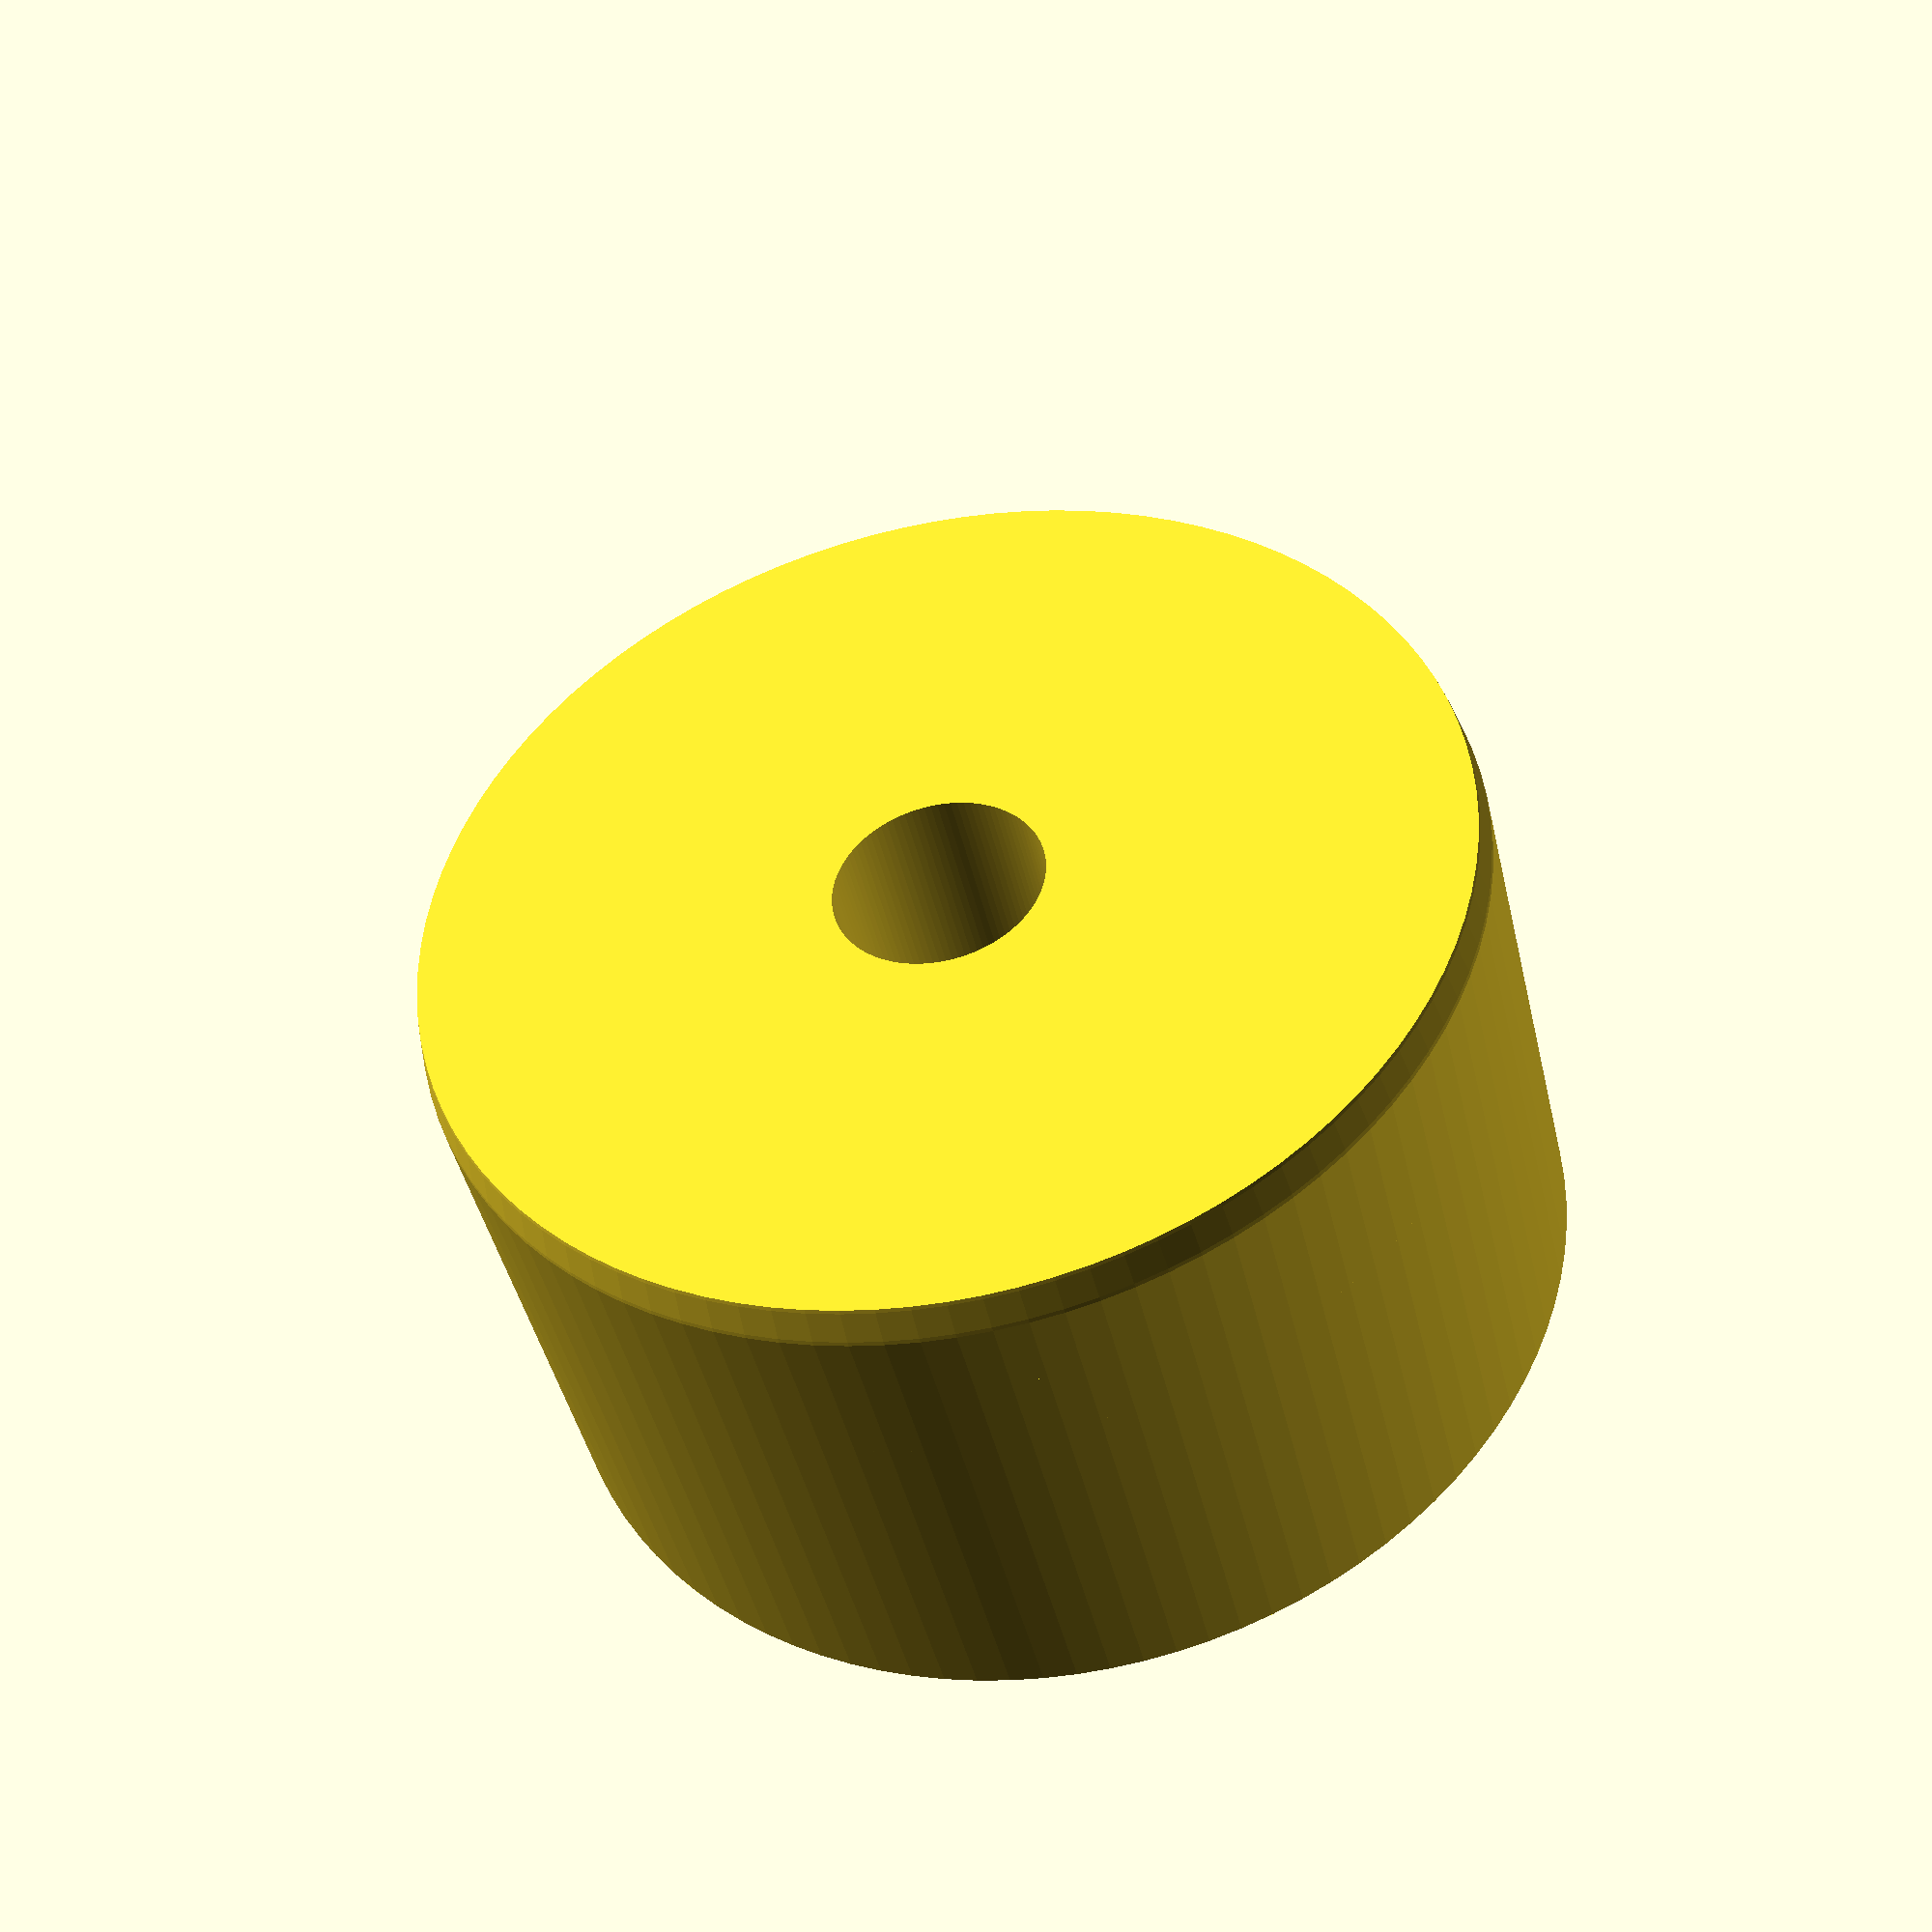
<openscad>
/*
Budapter SCAD by Free Beachler
inspired by http://www.thingiverse.com/thing:21412

Adapts existing JHead/RepRapFab-compatible extruder, such as Wade's or Greg Frost's extruder designs, to a Budaschnozzle-compatible one.  Helps to reduce filament kinking.

*/

$fn = 100;

h = 9.5;
d = 17.75;
fw = 3.5;
rnd = 2;
nippleheight = 0;

module dooschdapter() {
  difference() {
    union() {
      // base
      rotate([0, 0, 90]) cylinder(r = d / 2 - 0.1, h = h - rnd, center=false);
      translate([0, 0, h - rnd])
      intersection() {
          rotate([0, 0, 90]) cylinder(r = d / 2 - 0.1, h = rnd, center=false);
		  translate([0, 0, 0]) sphere(d / 2);
      }
      // nipple
      translate([0, 0, h]) {
        difference() {
          cylinder(r1 = 3.7, r2 = fw / 2 + 0.1, h = nippleheight, center = false);
          translate([-d / 2, -d / 2, nippleheight - 0.1]) cube([d, d, nippleheight * 3]);
        }
      }
    }
  // filament hole
  rotate([0, 0, 90]) cylinder(r = fw / 2, h = h * 4, center=true);
  }
}

translate([0, 0, 0]) dooschdapter();
</openscad>
<views>
elev=43.2 azim=63.8 roll=12.6 proj=p view=solid
</views>
